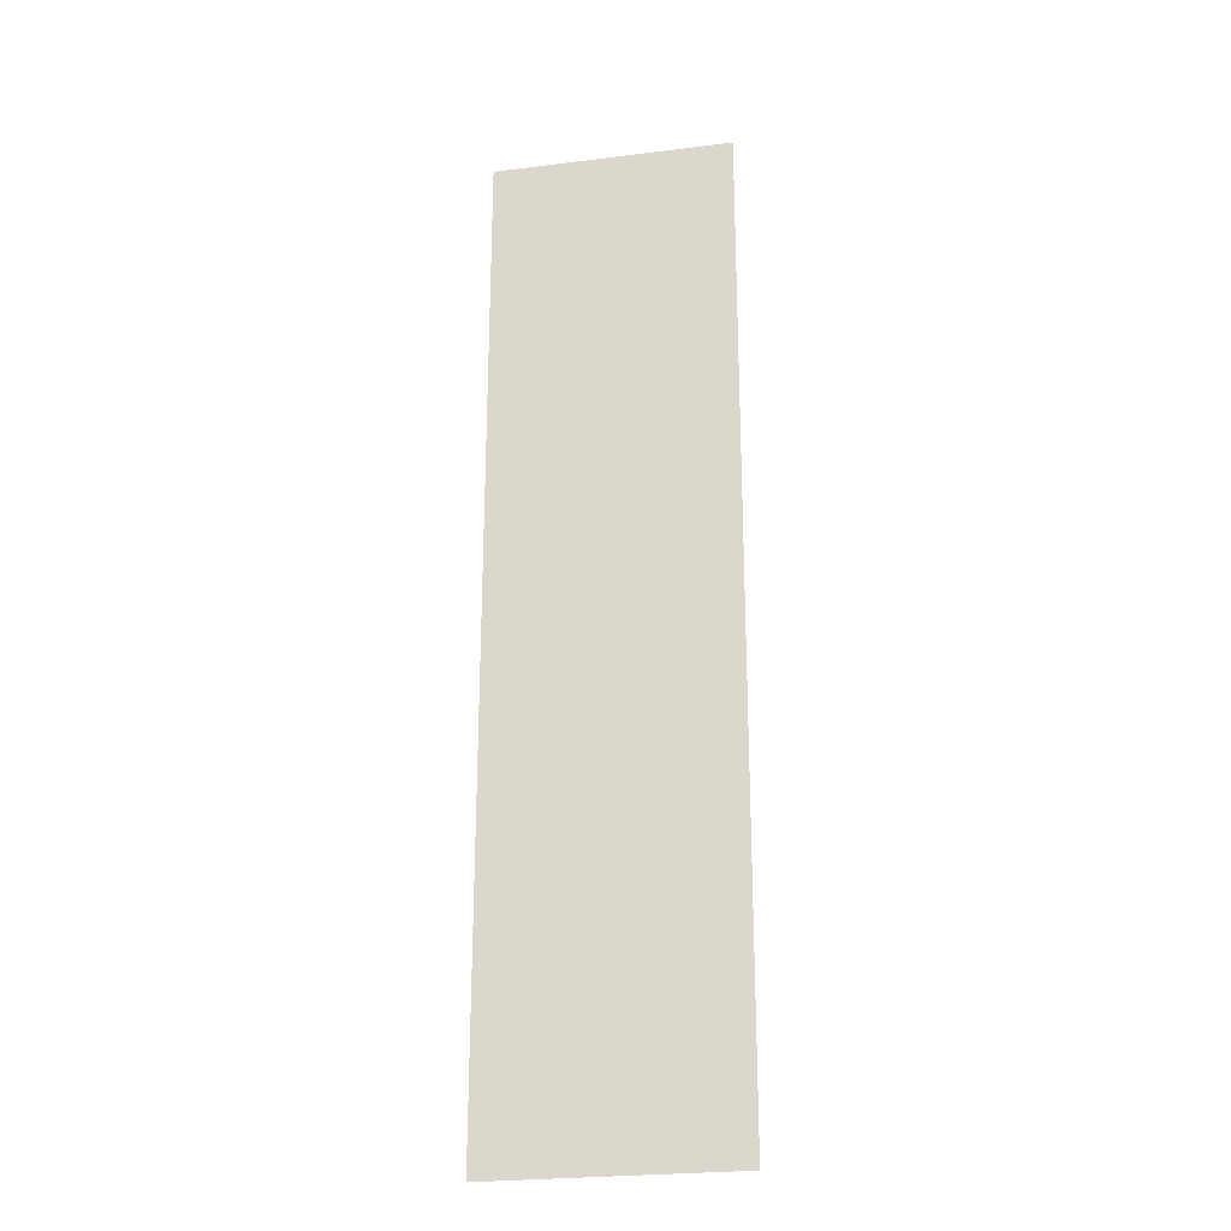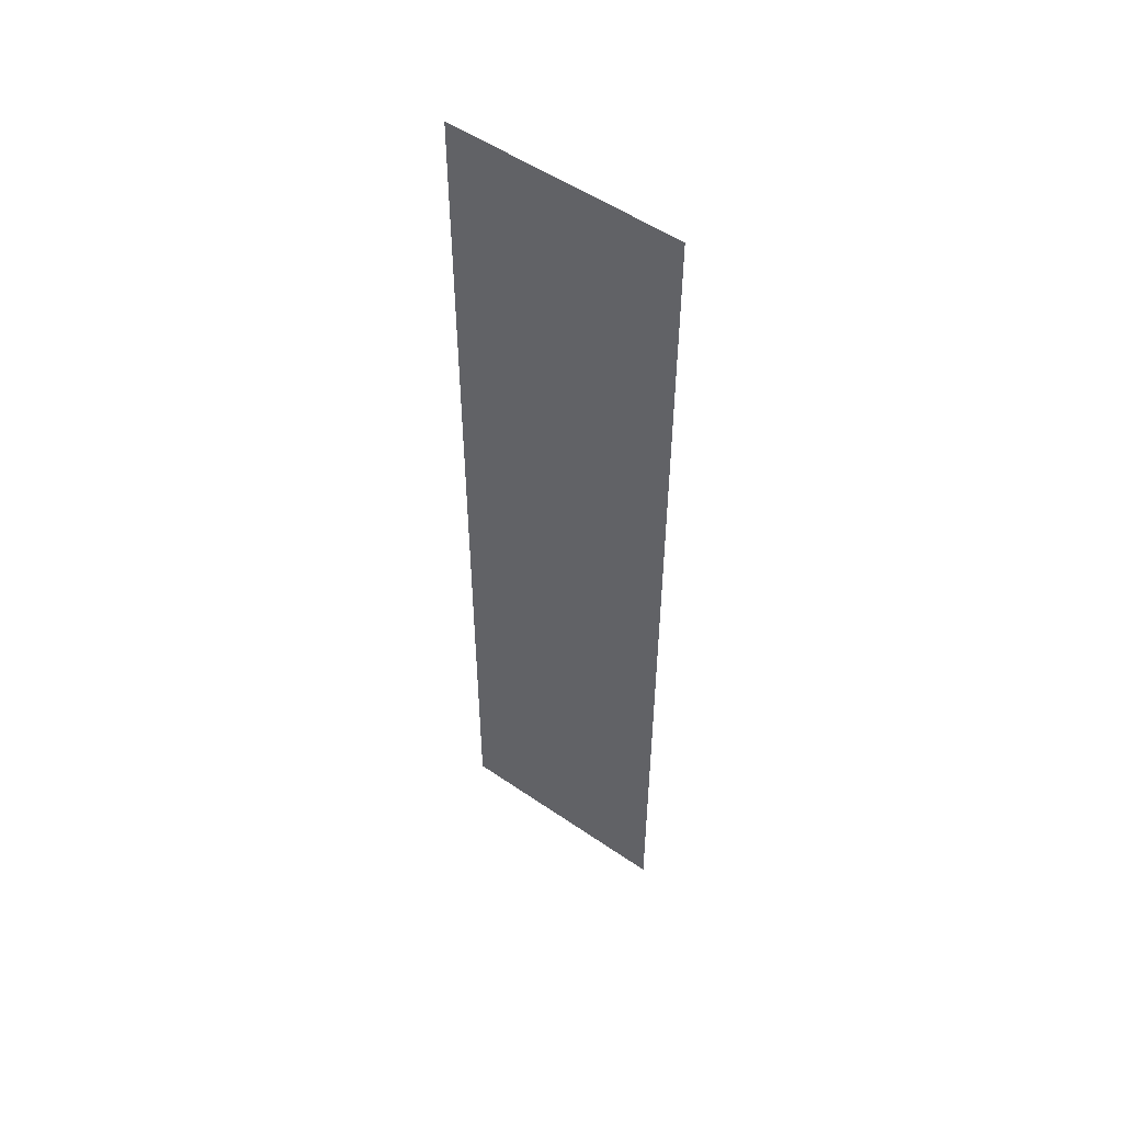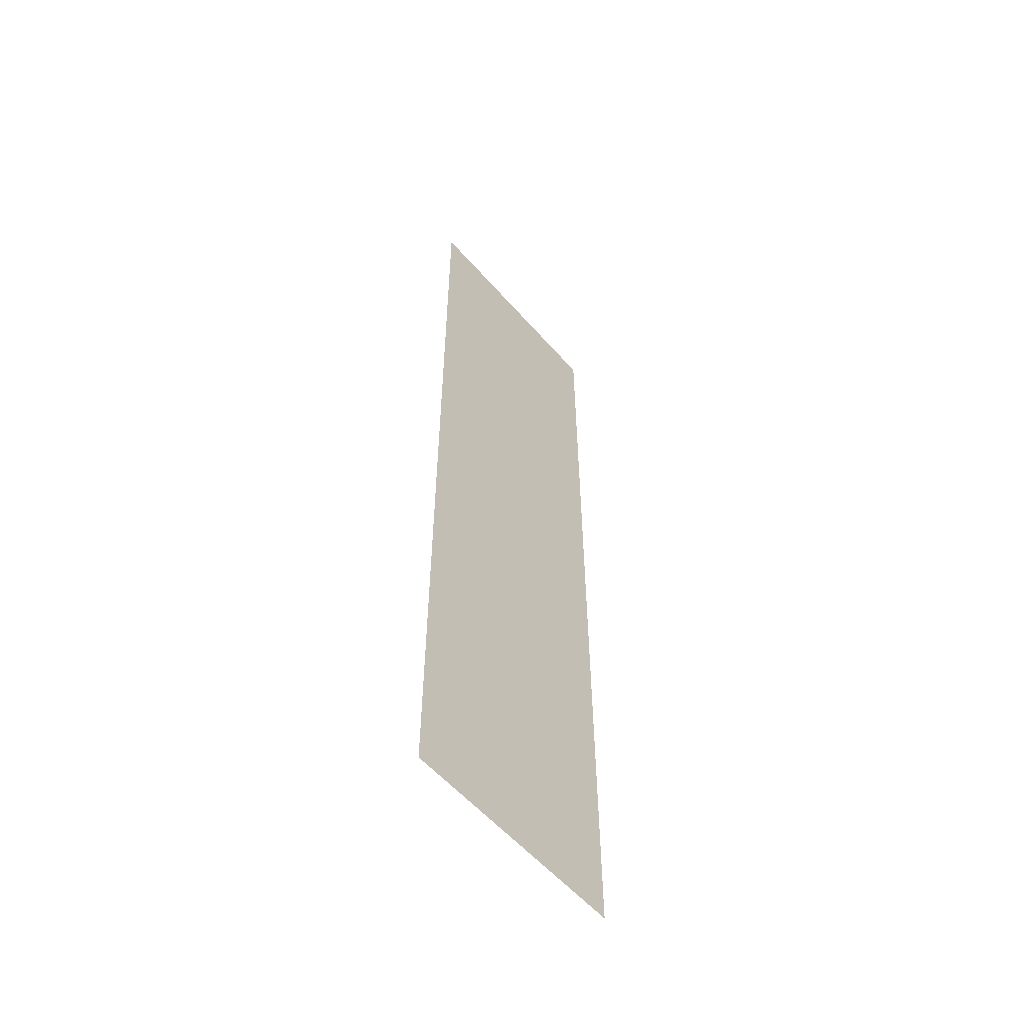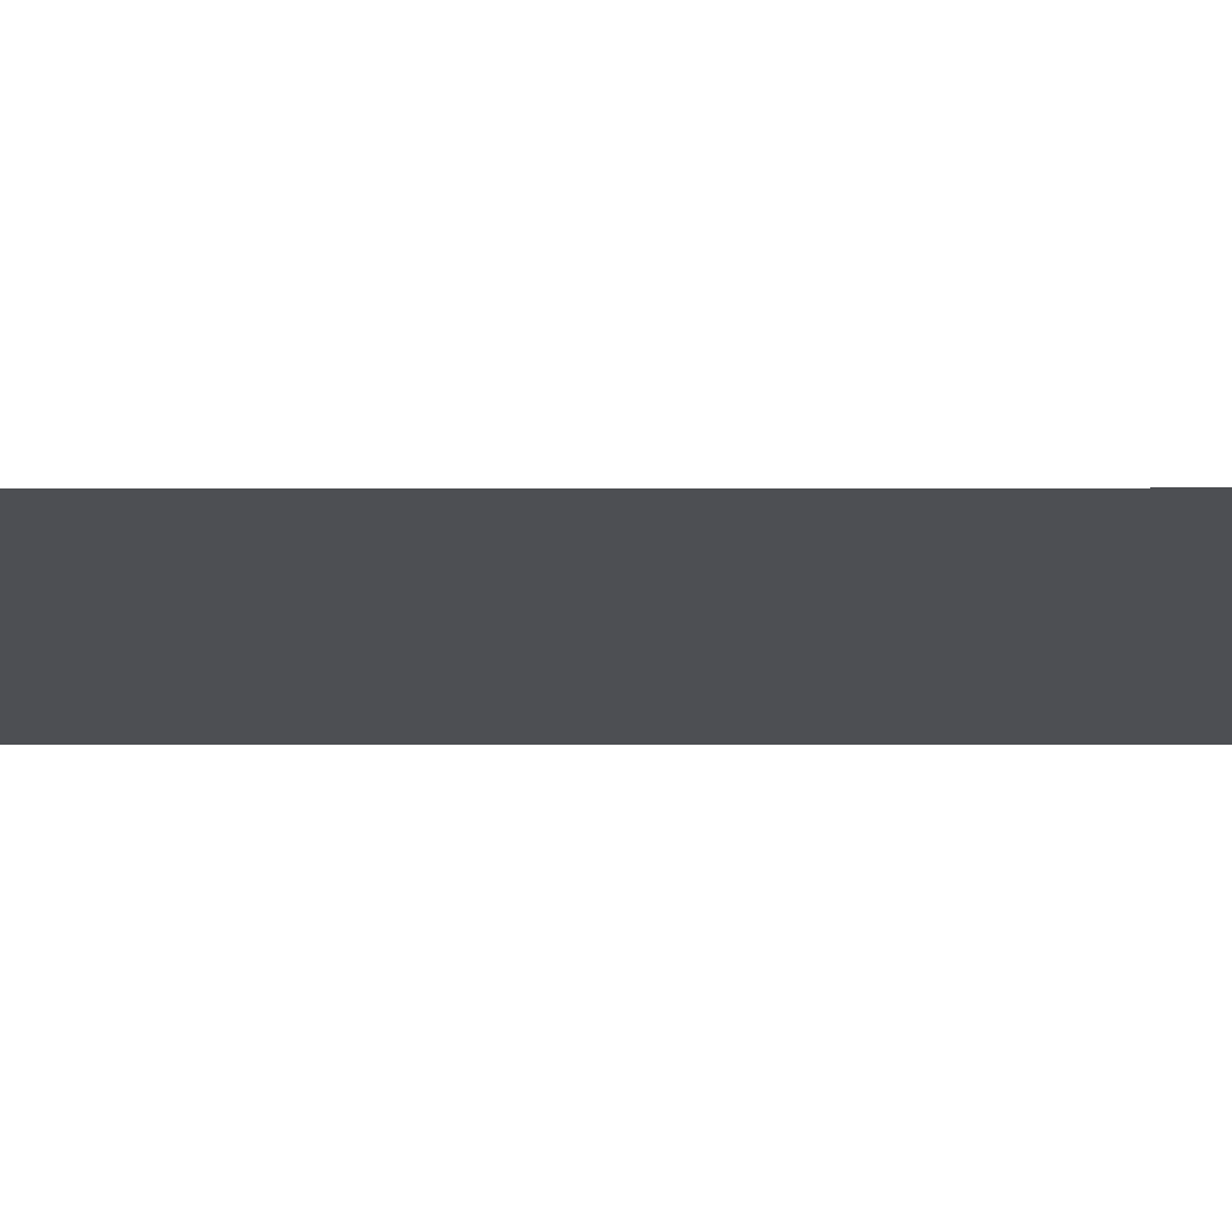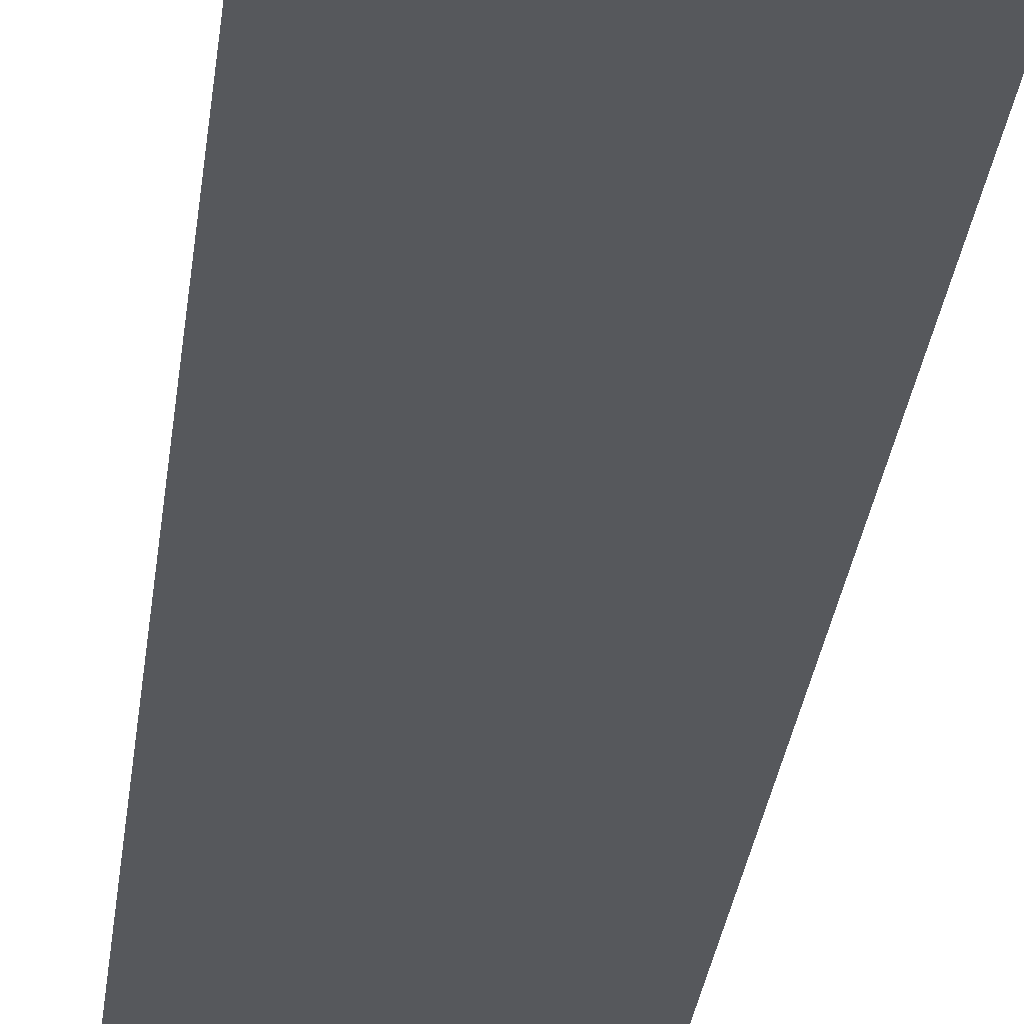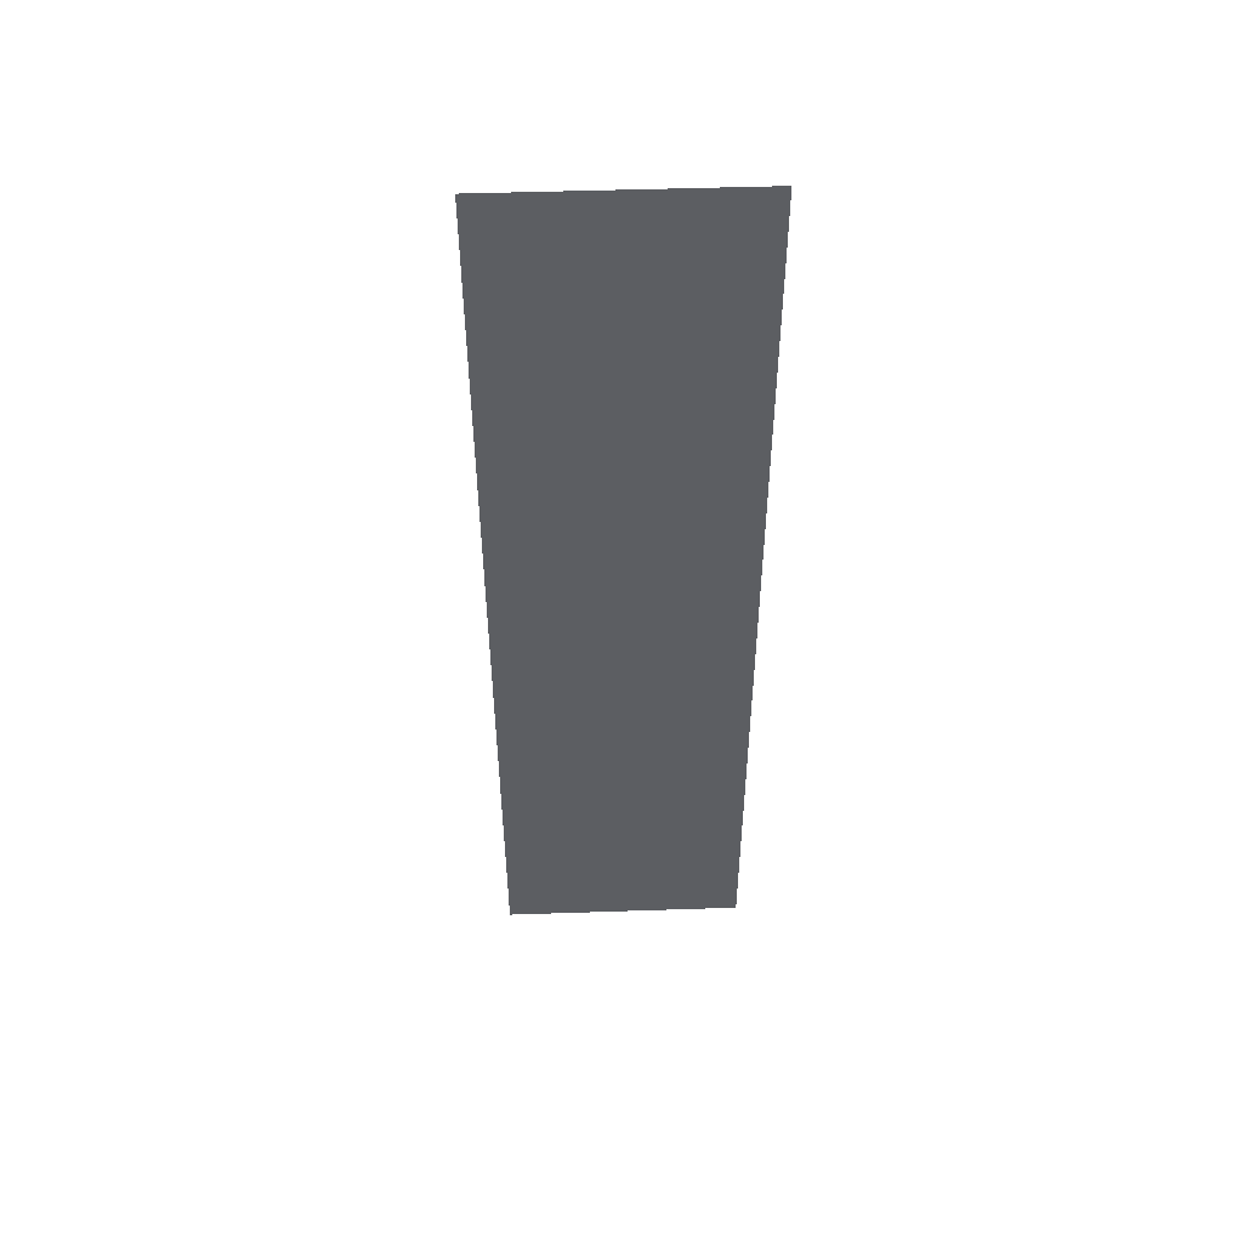
<metadata>
{"format":"obj","ext":"obj","renderer":"f3d","projection":"perspective","resolution":1024,"background":"white","views":[{"elev":-24.0,"azim":-168.1,"up":"+Z"},{"elev":52.6,"azim":35.6,"up":"+Z"},{"elev":-56.2,"azim":-49.2,"up":"+Z"},{"elev":-18.1,"azim":90.3,"up":"+Y"},{"elev":-28.0,"azim":173.8,"up":"+Y"},{"elev":51.5,"azim":-2.6,"up":"+Z"}]}
</metadata>
<code>
o 1805
v 2168 1876 15.34
v 2168 1876 15.34
v 2168 1876 15.38
v 2168 1876 15.34
v 2168 1876 15.38
v 2168 1876 15.34
v 2168 1876 15.34
v 2168 1876 15.38
v 2168 1876 15.34
v 2168 1876 15.38
f 1 2 3
f 3 4 5
f 6 7 8
f 8 9 10

</code>
